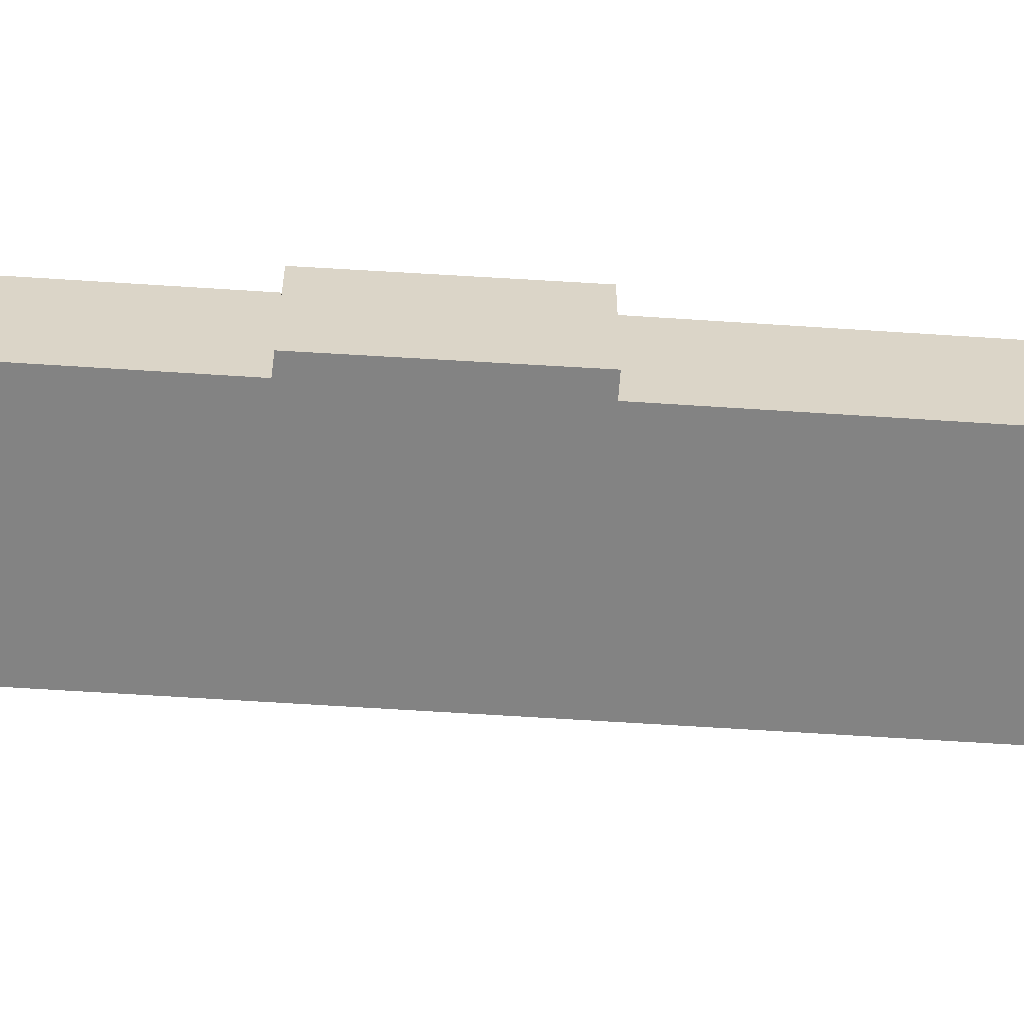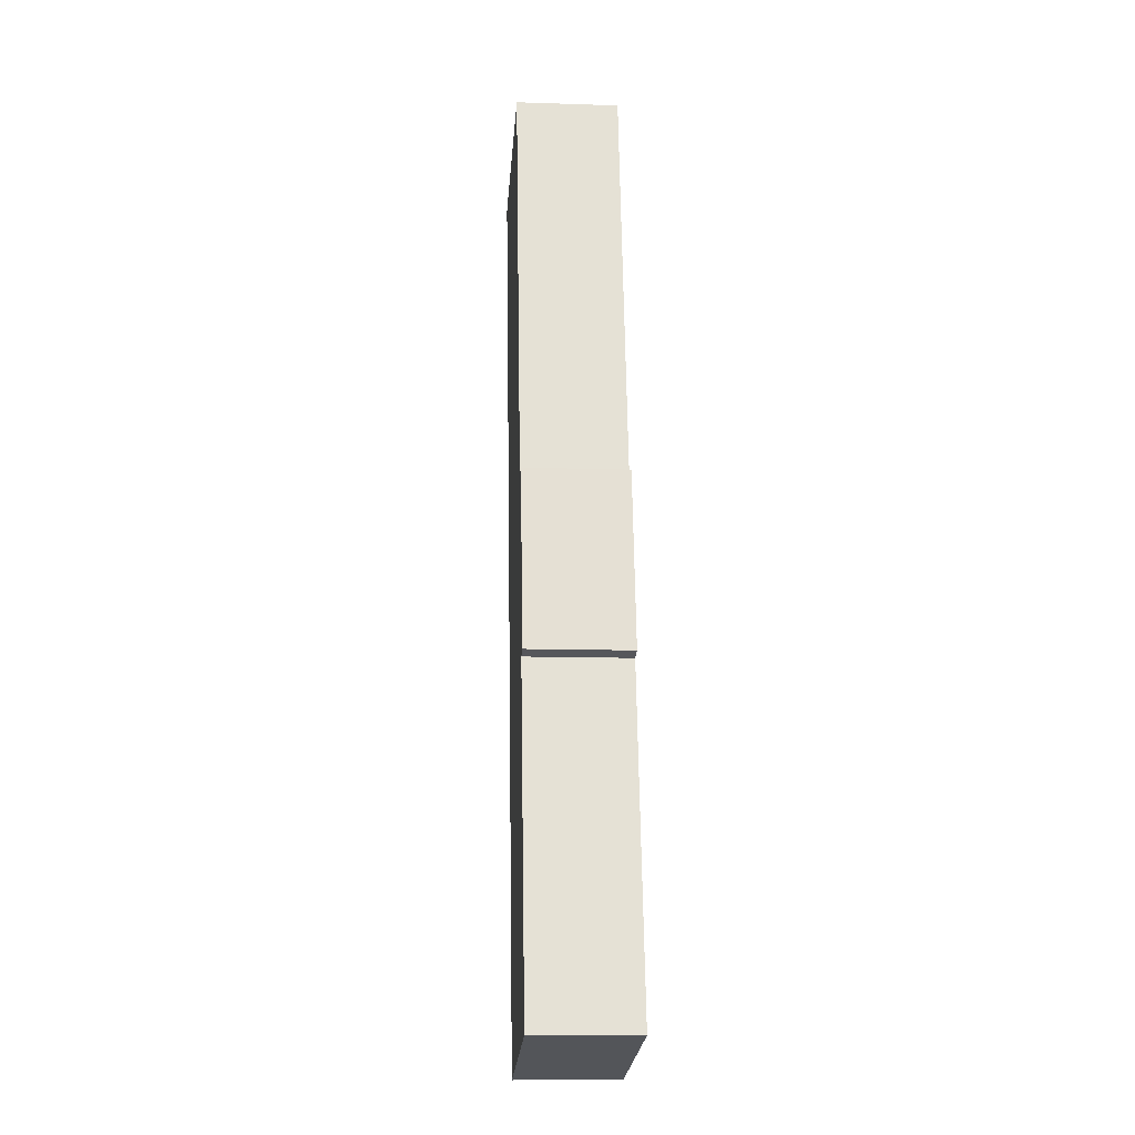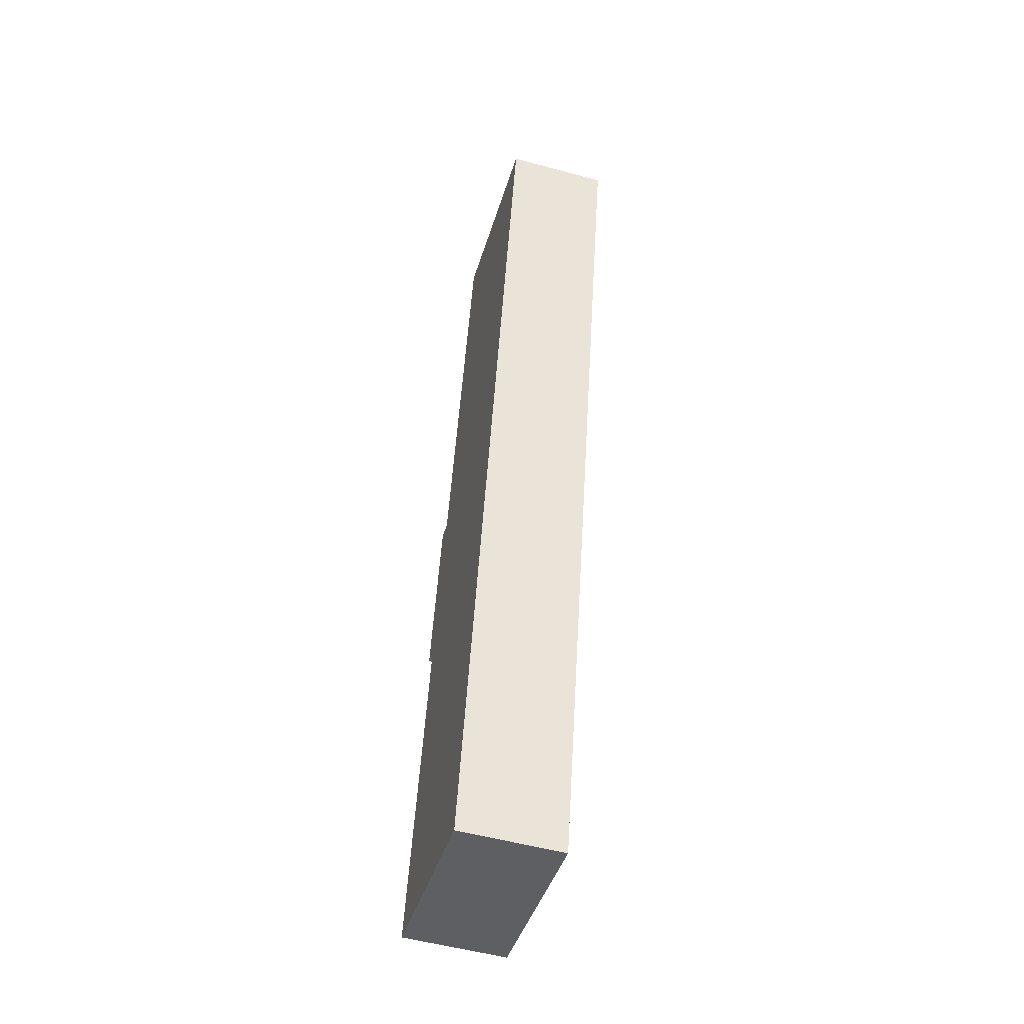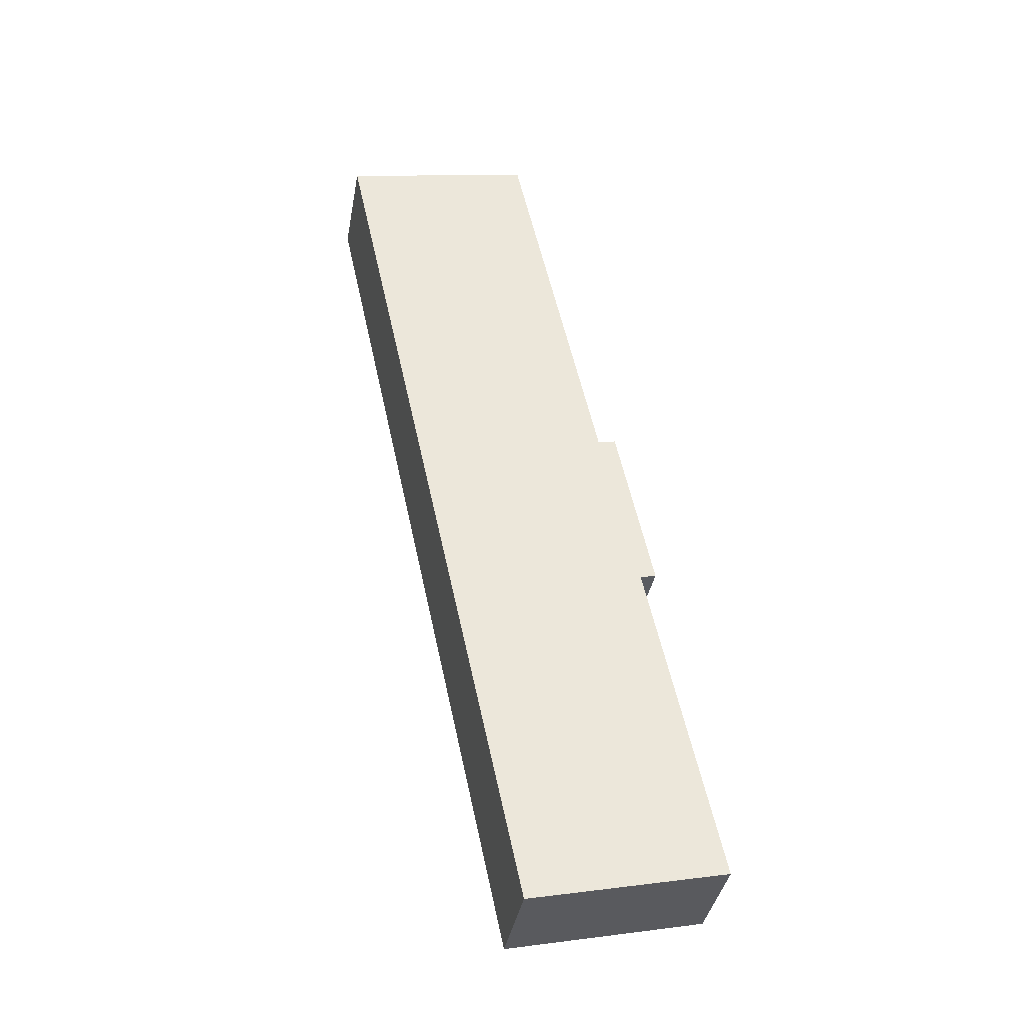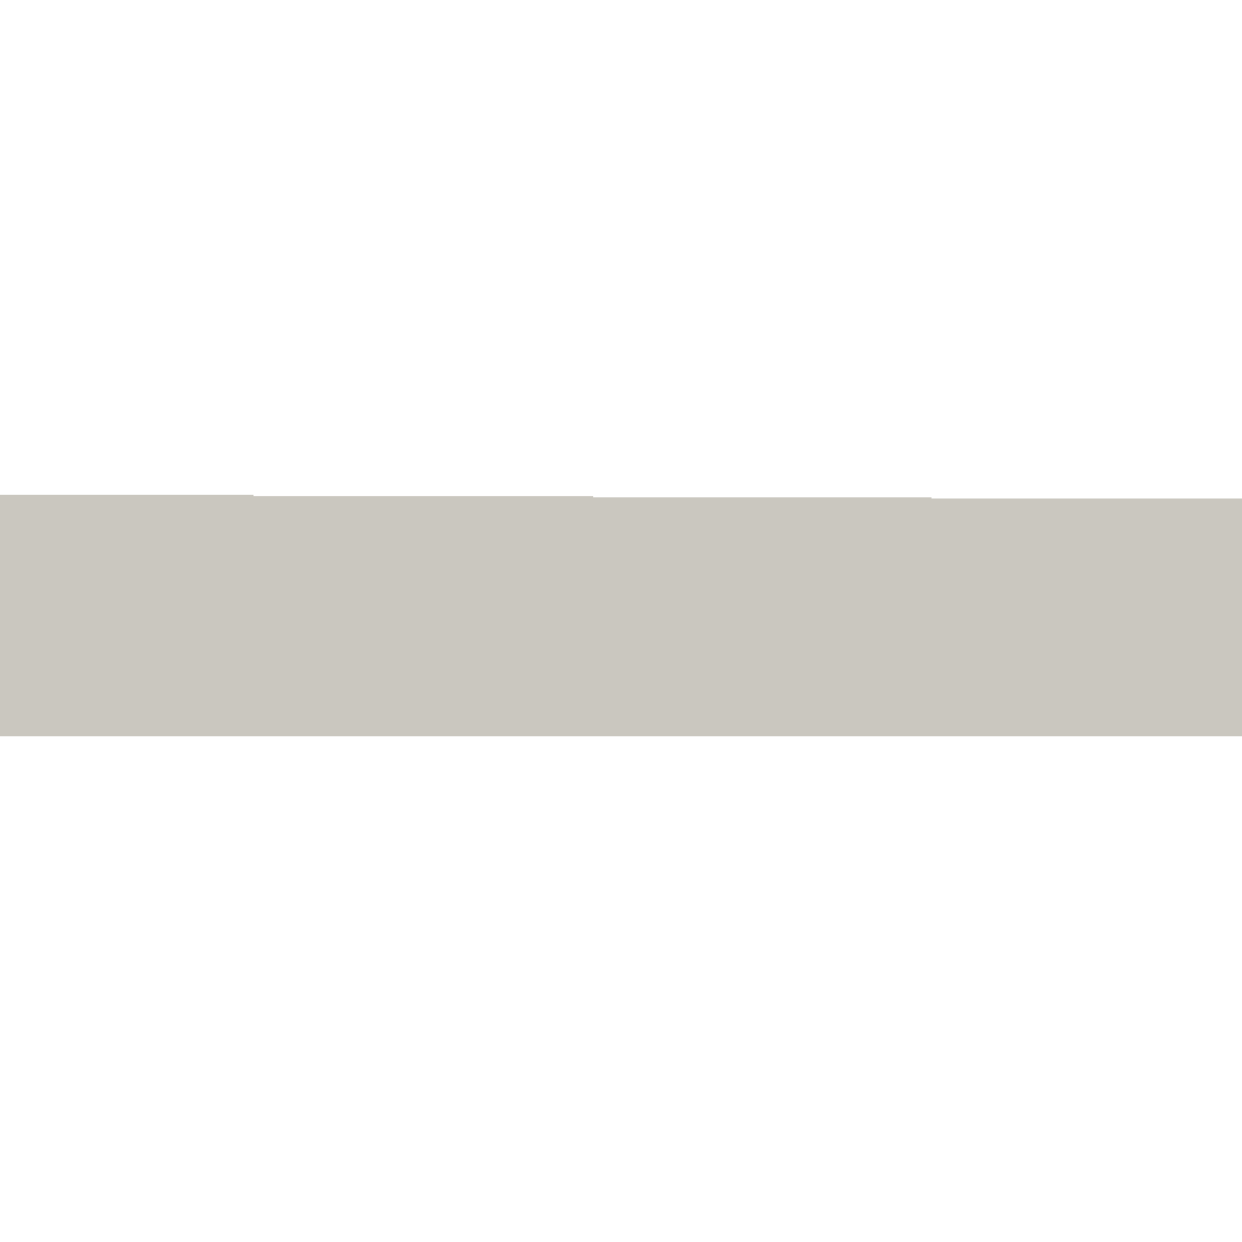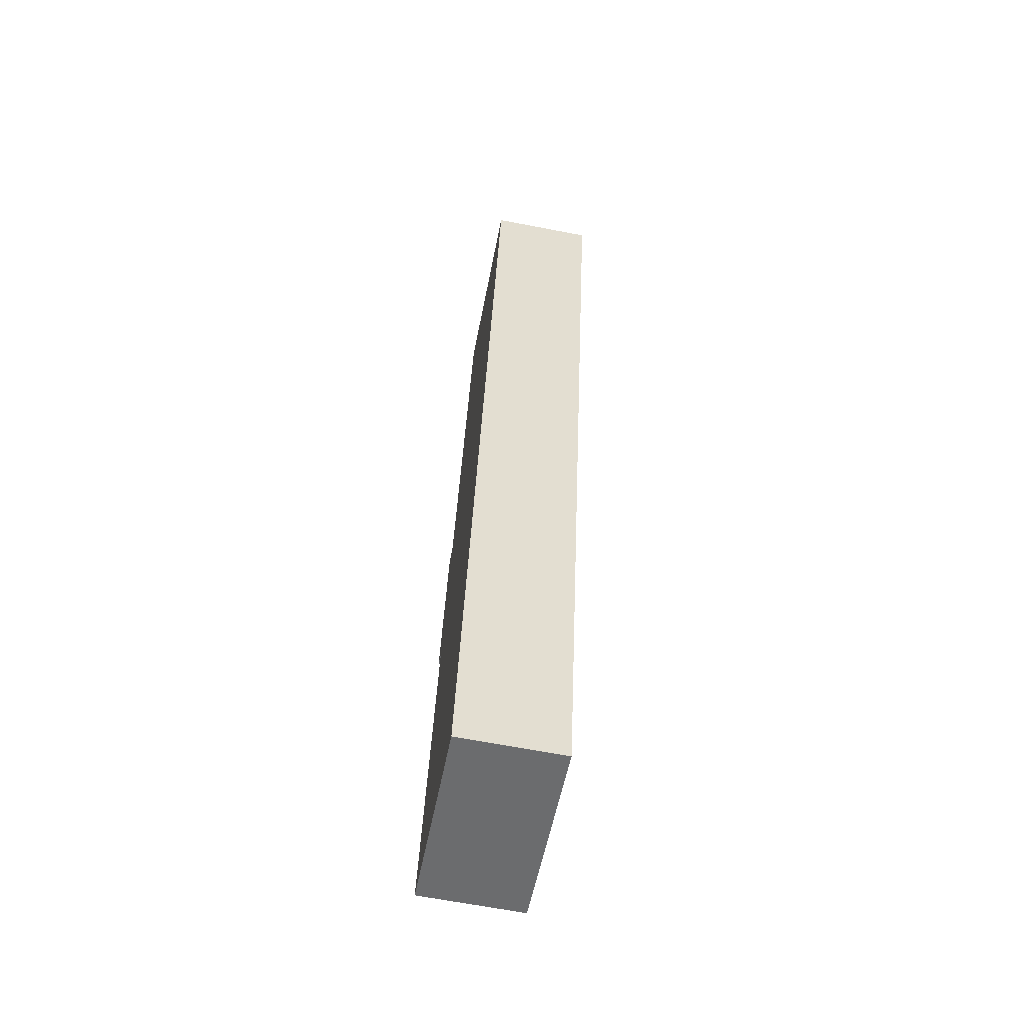
<metadata>
{"format":"obj","ext":"obj","renderer":"f3d","projection":"perspective","resolution":1024,"background":"white","views":[{"elev":-61.0,"azim":-81.8,"up":"+Y"},{"elev":-11.8,"azim":-94.5,"up":"+Z"},{"elev":-53.8,"azim":73.9,"up":"+Z"},{"elev":-38.6,"azim":169.8,"up":"+Z"},{"elev":-1.1,"azim":97.7,"up":"+Y"},{"elev":-66.1,"azim":79.1,"up":"+Z"}]}
</metadata>
<code>
v  6.937 3.678 -1.532
v  7.093 3.678 32.97
v  13.99 3.678 31.5
v  3.919 3.678 18.16
v  3.279 3.678 18.3
v  2.525 3.678 11.84
v  1.965 3.678 11.99
v  0 3.678 2.252e-16
v  3.279 -1.12e-15 18.3
v  3.919 -1.112e-15 18.16
v  7.093 -2.019e-15 32.97
v  13.99 -1.929e-15 31.5
v  0 0 0
v  2.525 -7.247e-16 11.84
v  1.965 -7.342e-16 11.99
v  6.937 9.381e-17 -1.532
g defaultobject
f 1 2 3
f 2 1 4
f 4 1 5
f 5 1 6
f 5 6 7
f 6 1 8
f 9 4 5
f 4 9 10
f 11 3 2
f 3 11 12
f 10 2 4
f 2 10 11
f 13 6 8
f 6 13 14
f 15 5 7
f 5 15 9
f 12 1 3
f 1 12 16
f 16 8 1
f 8 16 13
f 14 7 6
f 7 14 15
f 11 16 12
f 16 11 10
f 16 10 9
f 16 9 14
f 14 9 15
f 16 14 13

</code>
